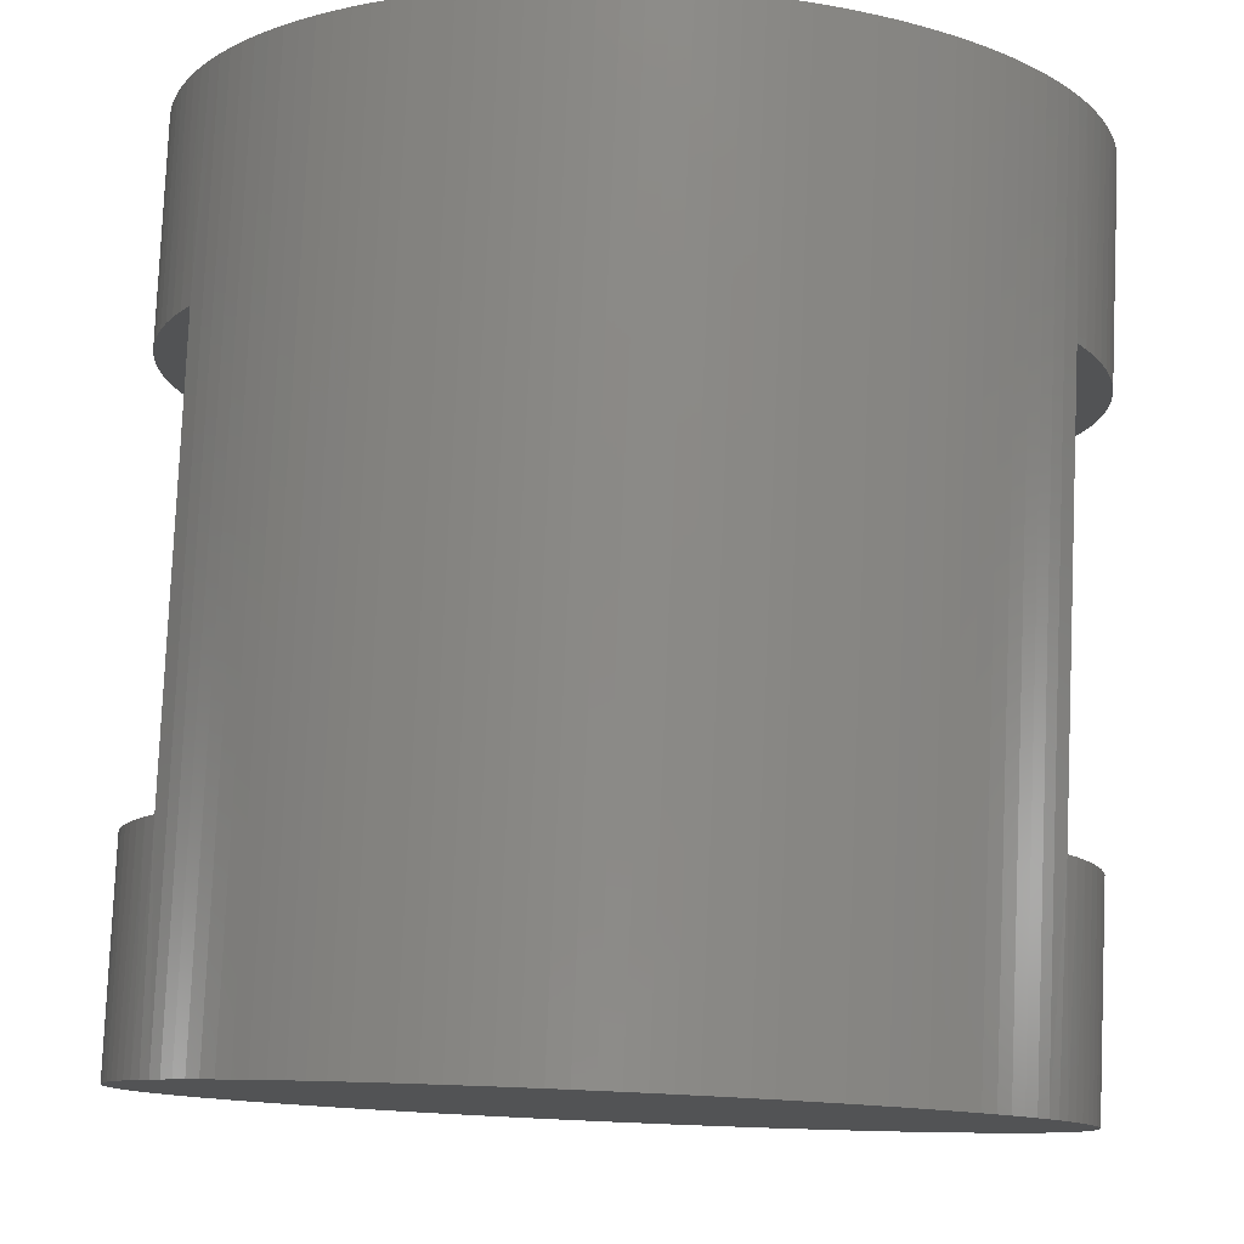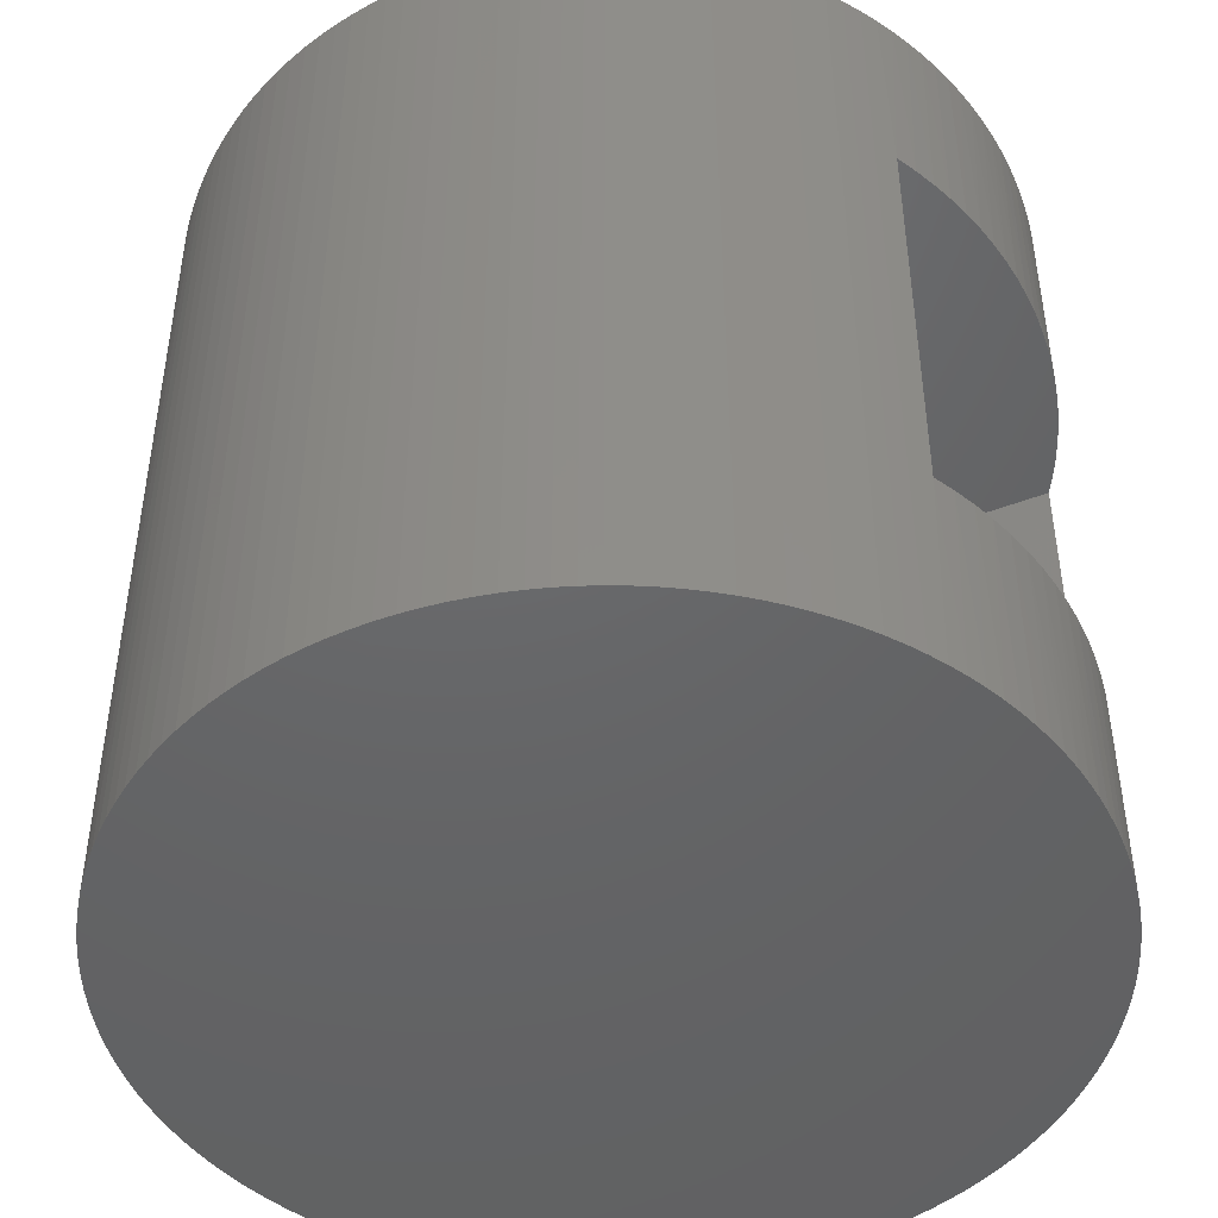
<metadata>
{"format":"stl","ext":"stl","renderer":"f3d","projection":"perspective","resolution":1024,"background":"white","views":[{"elev":79.7,"azim":2.5,"up":"+Y"},{"elev":-46.6,"azim":-156.4,"up":"+Z"}]}
</metadata>
<code>
# stl→obj: 364 verts, 728 faces
v 0.02861 0.02846 0.01
v 0.03 0.025 0.01
v 0.02999 0.02522 0.01
v 0.02998 0.02545 0.01
v 0.02995 0.02567 0.01
v 0.02992 0.02589 0.01
v 0.02987 0.02611 0.01
v 0.02982 0.02633 0.01
v 0.02976 0.02655 0.01
v 0.02968 0.02676 0.01
v 0.0296 0.02697 0.01
v 0.0295 0.02717 0.01
v 0.0294 0.02737 0.01
v 0.02929 0.02756 0.01
v 0.02917 0.02775 0.01
v 0.02905 0.02794 0.01
v 0.02891 0.02812 0.01
v 0.02877 0.02829 0.01
v 0.02846 0.02861 0.01
v 0.02829 0.02877 0.01
v 0.02812 0.02891 0.01
v 0.02794 0.02905 0.01
v 0.02775 0.02917 0.01
v 0.02756 0.02929 0.01
v 0.02737 0.0294 0.01
v 0.02717 0.0295 0.01
v 0.02697 0.0296 0.01
v 0.02676 0.02968 0.01
v 0.02655 0.02976 0.01
v 0.02633 0.02982 0.01
v 0.02611 0.02987 0.01
v 0.02589 0.02992 0.01
v 0.02567 0.02995 0.01
v 0.02545 0.02998 0.01
v 0.02522 0.02999 0.01
v 0.025 0.03 0.01
v 0.02478 0.02999 0.01
v 0.02455 0.02998 0.01
v 0.02433 0.02995 0.01
v 0.02411 0.02992 0.01
v 0.02389 0.02987 0.01
v 0.02367 0.02982 0.01
v 0.02345 0.02976 0.01
v 0.02324 0.02968 0.01
v 0.02303 0.0296 0.01
v 0.02283 0.0295 0.01
v 0.02263 0.0294 0.01
v 0.02244 0.02929 0.01
v 0.02225 0.02917 0.01
v 0.02206 0.02905 0.01
v 0.02188 0.02891 0.01
v 0.02171 0.02877 0.01
v 0.02154 0.02861 0.01
v 0.02139 0.02846 0.01
v 0.02123 0.02829 0.01
v 0.02109 0.02812 0.01
v 0.02095 0.02794 0.01
v 0.02083 0.02775 0.01
v 0.02071 0.02756 0.01
v 0.0206 0.02737 0.01
v 0.0205 0.02717 0.01
v 0.0204 0.02697 0.01
v 0.02032 0.02676 0.01
v 0.02024 0.02655 0.01
v 0.02018 0.02633 0.01
v 0.02013 0.02611 0.01
v 0.02008 0.02589 0.01
v 0.02005 0.02567 0.01
v 0.02002 0.02545 0.01
v 0.02001 0.02522 0.01
v 0.02 0.025 0.01
v 0.02001 0.02478 0.01
v 0.02002 0.02455 0.01
v 0.02005 0.02433 0.01
v 0.02008 0.02411 0.01
v 0.02013 0.02389 0.01
v 0.02018 0.02367 0.01
v 0.02024 0.02345 0.01
v 0.02032 0.02324 0.01
v 0.0204 0.02303 0.01
v 0.0205 0.02283 0.01
v 0.0206 0.02263 0.01
v 0.02071 0.02244 0.01
v 0.02083 0.02225 0.01
v 0.02095 0.02206 0.01
v 0.02109 0.02188 0.01
v 0.02123 0.02171 0.01
v 0.02139 0.02154 0.01
v 0.02154 0.02139 0.01
v 0.02171 0.02123 0.01
v 0.02188 0.02109 0.01
v 0.02206 0.02095 0.01
v 0.02225 0.02083 0.01
v 0.02244 0.02071 0.01
v 0.02263 0.0206 0.01
v 0.02283 0.0205 0.01
v 0.02303 0.0204 0.01
v 0.02324 0.02032 0.01
v 0.02345 0.02024 0.01
v 0.02367 0.02018 0.01
v 0.02389 0.02013 0.01
v 0.02411 0.02008 0.01
v 0.02433 0.02005 0.01
v 0.02455 0.02002 0.01
v 0.02478 0.02001 0.01
v 0.025 0.02 0.01
v 0.02522 0.02001 0.01
v 0.02545 0.02002 0.01
v 0.02567 0.02005 0.01
v 0.02589 0.02008 0.01
v 0.02611 0.02013 0.01
v 0.02633 0.02018 0.01
v 0.02655 0.02024 0.01
v 0.02676 0.02032 0.01
v 0.02697 0.0204 0.01
v 0.02717 0.0205 0.01
v 0.02737 0.0206 0.01
v 0.02756 0.02071 0.01
v 0.02775 0.02083 0.01
v 0.02794 0.02095 0.01
v 0.02812 0.02109 0.01
v 0.02829 0.02123 0.01
v 0.02846 0.02139 0.01
v 0.02861 0.02154 0.01
v 0.02877 0.02171 0.01
v 0.02891 0.02188 0.01
v 0.02905 0.02206 0.01
v 0.02917 0.02225 0.01
v 0.02929 0.02244 0.01
v 0.0294 0.02263 0.01
v 0.0295 0.02283 0.01
v 0.0296 0.02303 0.01
v 0.02968 0.02324 0.01
v 0.02976 0.02345 0.01
v 0.02982 0.02367 0.01
v 0.02987 0.02389 0.01
v 0.02992 0.02411 0.01
v 0.02995 0.02433 0.01
v 0.02998 0.02455 0.01
v 0.02999 0.02478 0.01
v 0.02001 0.02474 0.0075
v 0.02003 0.02448 0.0075
v 0.02006 0.02422 0.0025
v 0.02003 0.02448 0.0025
v 0.02005 0.02433 0
v 0.02999 0.02522 0
v 0.03 0.025 0.0025
v 0.03 0.025 0
v 0.02008 0.02411 0
v 0.02999 0.02526 0.0025
v 0.02006 0.02422 0.0075
v 0.02998 0.02545 0
v 0.02011 0.02396 0.0025
v 0.02013 0.02389 0
v 0.02997 0.02552 0.0025
v 0.03 0.025 0.0075
v 0.02999 0.02526 0.0075
v 0.02995 0.02567 0
v 0.02011 0.02396 0.0075
v 0.02017 0.02371 0.0025
v 0.02997 0.02552 0.0075
v 0.02018 0.02367 0
v 0.02994 0.02578 0.0025
v 0.02992 0.02589 0
v 0.02017 0.02371 0.0075
v 0.02024 0.02345 0.0025
v 0.02994 0.02578 0.0075
v 0.02024 0.02345 0
v 0.02032 0.02324 0
v 0.02989 0.02604 0.0025
v 0.02987 0.02611 0
v 0.02024 0.02345 0.0075
v 0.02033 0.02321 0.0025
v 0.02989 0.02604 0.0075
v 0.0204 0.02303 0
v 0.02983 0.02629 0.0025
v 0.02982 0.02633 0
v 0.02043 0.02297 0.0025
v 0.02033 0.02321 0.0075
v 0.02983 0.02629 0.0075
v 0.0205 0.02283 0
v 0.02976 0.02655 0.0025
v 0.02976 0.02655 0
v 0.02043 0.02297 0.0075
v 0.02968 0.02676 0
v 0.02054 0.02273 0.0025
v 0.02976 0.02655 0.0075
v 0.0206 0.02263 0
v 0.02967 0.02679 0.0025
v 0.02054 0.02273 0.0075
v 0.0296 0.02697 0
v 0.02067 0.0225 0.0025
v 0.02957 0.02703 0.0025
v 0.02071 0.02244 0
v 0.02967 0.02679 0.0075
v 0.02083 0.02225 0
v 0.0295 0.02717 0
v 0.02067 0.0225 0.0075
v 0.02957 0.02703 0.0075
v 0.02946 0.02727 0.0025
v 0.0294 0.02737 0
v 0.02095 0.02206 0
v 0.02946 0.02727 0.0075
v 0.02933 0.0275 0.0025
v 0.02929 0.02756 0
v 0.02109 0.02188 0
v 0.02917 0.02775 0
v 0.02123 0.02171 0
v 0.02933 0.0275 0.0075
v 0.02139 0.02154 0
v 0.02154 0.02139 0
v 0.02905 0.02794 0
v 0.02171 0.02123 0
v 0.02188 0.02109 0
v 0.02891 0.02812 0
v 0.02206 0.02095 0
v 0.02877 0.02829 0
v 0.02225 0.02083 0
v 0.02861 0.02846 0
v 0.02244 0.02071 0
v 0.02846 0.02861 0
v 0.02263 0.0206 0
v 0.02829 0.02877 0
v 0.02283 0.0205 0
v 0.02812 0.02891 0
v 0.02303 0.0204 0
v 0.02794 0.02905 0
v 0.02324 0.02032 0
v 0.02775 0.02917 0
v 0.02345 0.02024 0
v 0.02756 0.02929 0
v 0.02367 0.02018 0
v 0.02737 0.0294 0
v 0.02389 0.02013 0
v 0.02717 0.0295 0
v 0.02411 0.02008 0
v 0.02697 0.0296 0
v 0.02433 0.02005 0
v 0.02676 0.02968 0
v 0.02455 0.02002 0
v 0.02655 0.02976 0
v 0.02478 0.02001 0
v 0.02633 0.02982 0
v 0.025 0.02 0
v 0.02611 0.02987 0
v 0.02522 0.02001 0
v 0.02589 0.02992 0
v 0.02545 0.02002 0
v 0.02567 0.02995 0
v 0.02567 0.02005 0
v 0.02545 0.02998 0
v 0.02589 0.02008 0
v 0.02522 0.02999 0
v 0.02611 0.02013 0
v 0.02633 0.02018 0
v 0.025 0.03 0
v 0.02655 0.02024 0
v 0.02478 0.02999 0
v 0.02676 0.02032 0
v 0.02455 0.02998 0
v 0.02697 0.0204 0
v 0.02433 0.02995 0
v 0.02717 0.0205 0
v 0.02411 0.02992 0
v 0.02737 0.0206 0
v 0.02389 0.02987 0
v 0.02756 0.02071 0
v 0.02367 0.02982 0
v 0.02775 0.02083 0
v 0.02345 0.02976 0
v 0.02794 0.02095 0
v 0.02324 0.02968 0
v 0.02812 0.02109 0
v 0.02303 0.0296 0
v 0.02829 0.02123 0
v 0.02846 0.02139 0
v 0.02283 0.0295 0
v 0.02861 0.02154 0
v 0.02263 0.0294 0
v 0.02877 0.02171 0
v 0.02244 0.02929 0
v 0.02891 0.02188 0
v 0.02225 0.02917 0
v 0.02905 0.02206 0
v 0.02206 0.02905 0
v 0.02933 0.0225 0.0025
v 0.02917 0.02225 0
v 0.02929 0.02244 0
v 0.02188 0.02891 0
v 0.0294 0.02263 0
v 0.02933 0.0225 0.0075
v 0.02171 0.02877 0
v 0.02946 0.02273 0.0025
v 0.02154 0.02861 0
v 0.0295 0.02283 0
v 0.02139 0.02846 0
v 0.02946 0.02273 0.0075
v 0.02123 0.02829 0
v 0.02957 0.02297 0.0025
v 0.0296 0.02303 0
v 0.02109 0.02812 0
v 0.02957 0.02297 0.0075
v 0.02095 0.02794 0
v 0.02967 0.02321 0.0025
v 0.02968 0.02324 0
v 0.02067 0.0275 0.0025
v 0.02083 0.02775 0
v 0.02071 0.02756 0
v 0.02967 0.02321 0.0075
v 0.0206 0.02737 0
v 0.02976 0.02345 0.0025
v 0.02067 0.0275 0.0075
v 0.02976 0.02345 0
v 0.02054 0.02727 0.0025
v 0.02982 0.02367 0
v 0.02976 0.02345 0.0075
v 0.0205 0.02717 0
v 0.02983 0.02371 0.0025
v 0.02054 0.02727 0.0075
v 0.02987 0.02389 0
v 0.02043 0.02703 0.0025
v 0.0204 0.02697 0
v 0.02989 0.02396 0.0025
v 0.02983 0.02371 0.0075
v 0.02992 0.02411 0
v 0.02043 0.02703 0.0075
v 0.02989 0.02396 0.0075
v 0.02033 0.02679 0.0025
v 0.02032 0.02676 0
v 0.02994 0.02422 0.0025
v 0.02995 0.02433 0
v 0.02033 0.02679 0.0075
v 0.02994 0.02422 0.0075
v 0.02024 0.02655 0.0025
v 0.02024 0.02655 0
v 0.02997 0.02448 0.0025
v 0.02998 0.02455 0
v 0.02018 0.02633 0
v 0.02024 0.02655 0.0075
v 0.02017 0.02629 0.0025
v 0.02997 0.02448 0.0075
v 0.02999 0.02474 0.0025
v 0.02999 0.02478 0
v 0.02013 0.02611 0
v 0.02011 0.02604 0.0025
v 0.02999 0.02474 0.0075
v 0.02017 0.02629 0.0075
v 0.02008 0.02589 0
v 0.02011 0.02604 0.0075
v 0.02006 0.02578 0.0025
v 0.02005 0.02567 0
v 0.02006 0.02578 0.0075
v 0.02003 0.02552 0.0025
v 0.02002 0.02545 0
v 0.02003 0.02552 0.0075
v 0.02001 0.02526 0.0025
v 0.02001 0.02522 0
v 0.02001 0.02526 0.0075
v 0.02 0.025 0.0025
v 0.02 0.025 0
v 0.02001 0.02478 0
v 0.02 0.025 0.0075
v 0.02001 0.02474 0.0025
v 0.02002 0.02455 0
f 1 2 3
f 1 3 4
f 1 4 5
f 1 5 6
f 1 6 7
f 1 7 8
f 1 8 9
f 1 9 10
f 1 10 11
f 1 11 12
f 1 12 13
f 1 13 14
f 1 14 15
f 1 15 16
f 1 16 17
f 1 17 18
f 1 19 20
f 1 20 21
f 1 21 22
f 1 22 23
f 1 23 24
f 1 24 25
f 1 25 26
f 1 26 27
f 1 27 28
f 1 28 29
f 1 29 30
f 1 30 31
f 1 31 32
f 1 32 33
f 1 33 34
f 1 34 35
f 1 35 36
f 1 36 37
f 1 37 38
f 1 38 39
f 1 39 40
f 1 40 41
f 1 41 42
f 1 42 43
f 1 43 44
f 1 44 45
f 1 45 46
f 1 46 47
f 1 47 48
f 1 48 49
f 1 49 50
f 1 50 51
f 1 51 52
f 1 52 53
f 1 53 54
f 1 54 55
f 1 55 56
f 1 56 57
f 1 57 58
f 1 58 59
f 1 59 60
f 1 60 61
f 1 61 62
f 1 62 63
f 1 63 64
f 1 64 65
f 1 65 66
f 1 66 67
f 1 67 68
f 1 68 69
f 1 69 70
f 1 70 71
f 1 71 72
f 1 72 73
f 1 73 74
f 1 74 75
f 1 75 76
f 1 76 77
f 1 77 78
f 1 78 79
f 1 79 80
f 1 80 81
f 1 81 82
f 1 82 83
f 1 83 84
f 1 84 85
f 1 85 86
f 1 86 87
f 1 87 88
f 1 88 89
f 1 89 90
f 1 90 91
f 1 91 92
f 1 92 93
f 1 93 94
f 1 94 95
f 1 95 96
f 1 96 97
f 1 97 98
f 1 98 99
f 1 99 100
f 1 100 101
f 1 101 102
f 1 102 103
f 1 103 104
f 1 104 105
f 1 105 106
f 1 106 107
f 1 107 108
f 1 108 109
f 1 109 110
f 1 110 111
f 1 111 112
f 1 112 113
f 1 113 114
f 1 114 115
f 1 115 116
f 1 116 117
f 1 117 118
f 1 118 119
f 1 119 120
f 1 120 121
f 1 121 122
f 1 122 123
f 1 123 124
f 1 124 125
f 1 125 126
f 1 126 127
f 1 127 128
f 1 128 129
f 1 129 130
f 1 130 131
f 1 131 132
f 1 132 133
f 1 133 134
f 1 134 135
f 1 135 136
f 1 136 137
f 1 137 138
f 1 138 139
f 1 139 140
f 1 140 2
f 73 141 142
f 73 72 141
f 143 144 145
f 146 147 148
f 149 143 145
f 74 73 142
f 150 147 146
f 151 74 142
f 152 150 146
f 153 143 149
f 153 149 154
f 75 74 151
f 155 150 152
f 3 156 157
f 3 2 156
f 158 155 152
f 159 75 151
f 160 153 154
f 4 157 161
f 160 154 162
f 4 3 157
f 76 75 159
f 163 155 158
f 164 163 158
f 5 4 161
f 165 76 159
f 166 160 162
f 167 5 161
f 166 162 168
f 77 76 165
f 169 166 168
f 170 164 171
f 170 163 164
f 172 77 165
f 6 5 167
f 173 166 169
f 78 77 172
f 174 6 167
f 175 173 169
f 176 170 171
f 176 171 177
f 7 6 174
f 178 173 175
f 79 172 179
f 79 78 172
f 180 7 174
f 181 178 175
f 182 177 183
f 182 176 177
f 8 7 180
f 80 179 184
f 185 182 183
f 80 79 179
f 186 178 181
f 187 8 180
f 188 186 181
f 189 182 185
f 81 80 184
f 9 8 187
f 190 81 184
f 191 189 185
f 192 186 188
f 193 189 191
f 192 188 194
f 82 81 190
f 10 9 187
f 10 187 195
f 196 192 194
f 197 193 191
f 198 82 190
f 83 82 198
f 11 10 195
f 11 195 199
f 200 193 197
f 84 192 196
f 84 83 198
f 201 200 197
f 84 198 192
f 12 11 199
f 85 84 196
f 85 196 202
f 203 12 199
f 86 85 202
f 204 201 205
f 86 202 206
f 204 200 201
f 13 12 203
f 87 86 206
f 207 204 205
f 87 206 208
f 209 204 207
f 88 87 208
f 209 13 203
f 88 208 210
f 14 13 209
f 89 88 210
f 15 209 207
f 89 210 211
f 15 14 209
f 90 89 211
f 16 207 212
f 16 15 207
f 90 211 213
f 91 213 214
f 17 212 215
f 91 90 213
f 17 16 212
f 92 214 216
f 92 91 214
f 18 215 217
f 18 17 215
f 93 216 218
f 93 92 216
f 1 217 219
f 1 18 217
f 94 218 220
f 94 93 218
f 19 219 221
f 19 1 219
f 95 220 222
f 95 94 220
f 20 221 223
f 20 19 221
f 96 222 224
f 21 223 225
f 96 95 222
f 21 20 223
f 97 224 226
f 22 225 227
f 97 96 224
f 22 21 225
f 98 226 228
f 98 97 226
f 23 227 229
f 23 22 227
f 99 228 230
f 24 23 229
f 99 98 228
f 24 229 231
f 100 230 232
f 100 99 230
f 25 24 231
f 25 231 233
f 101 232 234
f 101 100 232
f 26 25 233
f 26 233 235
f 102 234 236
f 102 101 234
f 27 26 235
f 27 235 237
f 103 236 238
f 28 27 237
f 103 102 236
f 28 237 239
f 104 103 238
f 104 238 240
f 29 28 239
f 29 239 241
f 105 104 240
f 105 240 242
f 30 29 241
f 30 241 243
f 106 105 242
f 106 242 244
f 31 30 243
f 31 243 245
f 107 244 246
f 107 106 244
f 32 31 245
f 32 245 247
f 108 107 246
f 108 246 248
f 33 32 247
f 33 247 249
f 109 248 250
f 109 108 248
f 34 249 251
f 110 250 252
f 34 33 249
f 110 109 250
f 35 251 253
f 111 252 254
f 111 110 252
f 35 34 251
f 112 254 255
f 36 253 256
f 112 111 254
f 36 35 253
f 113 255 257
f 37 256 258
f 113 112 255
f 37 36 256
f 114 257 259
f 38 258 260
f 114 113 257
f 38 37 258
f 115 259 261
f 115 114 259
f 39 260 262
f 39 38 260
f 116 261 263
f 116 115 261
f 40 262 264
f 40 39 262
f 117 263 265
f 117 116 263
f 41 264 266
f 41 40 264
f 118 265 267
f 118 117 265
f 42 266 268
f 42 41 266
f 119 267 269
f 119 118 267
f 43 268 270
f 43 42 268
f 120 269 271
f 120 119 269
f 44 270 272
f 121 271 273
f 44 43 270
f 121 120 271
f 45 272 274
f 122 273 275
f 45 44 272
f 122 121 273
f 123 275 276
f 46 274 277
f 46 45 274
f 123 122 275
f 124 276 278
f 47 277 279
f 124 123 276
f 47 46 277
f 125 278 280
f 125 124 278
f 48 279 281
f 48 47 279
f 126 280 282
f 126 125 280
f 49 48 281
f 49 281 283
f 127 282 284
f 127 126 282
f 50 49 283
f 50 283 285
f 286 287 288
f 51 50 285
f 128 284 287
f 51 285 289
f 128 127 284
f 290 286 288
f 291 287 286
f 52 51 289
f 291 128 287
f 52 289 292
f 129 128 291
f 293 286 290
f 53 52 292
f 53 292 294
f 295 293 290
f 130 129 291
f 54 53 294
f 54 294 296
f 297 130 291
f 55 54 296
f 55 296 298
f 299 293 295
f 299 295 300
f 131 130 297
f 56 55 298
f 56 298 301
f 302 131 297
f 57 56 301
f 57 301 303
f 304 299 300
f 304 300 305
f 132 131 302
f 306 307 308
f 58 307 306
f 58 57 303
f 58 303 307
f 309 132 302
f 310 306 308
f 311 304 305
f 312 58 306
f 311 305 313
f 133 132 309
f 59 58 312
f 314 306 310
f 315 311 313
f 316 133 309
f 317 314 310
f 60 59 312
f 318 311 315
f 319 60 312
f 134 133 316
f 320 318 315
f 321 314 317
f 321 317 322
f 323 318 320
f 61 60 319
f 135 316 324
f 135 134 316
f 325 323 320
f 326 61 319
f 136 324 327
f 328 321 322
f 136 135 324
f 328 322 329
f 62 61 326
f 330 323 325
f 331 330 325
f 137 136 327
f 332 62 326
f 333 137 327
f 334 328 329
f 334 329 335
f 336 331 337
f 63 62 332
f 336 330 331
f 338 334 335
f 138 137 333
f 339 63 332
f 340 334 338
f 341 138 333
f 64 63 339
f 342 337 343
f 342 336 337
f 344 340 338
f 139 138 341
f 345 340 344
f 346 139 341
f 65 339 347
f 147 343 148
f 65 64 339
f 147 342 343
f 348 345 344
f 140 139 346
f 156 140 346
f 66 347 349
f 66 65 347
f 2 140 156
f 350 345 348
f 351 350 348
f 67 66 349
f 352 67 349
f 353 350 351
f 353 351 354
f 68 67 352
f 355 68 352
f 356 353 354
f 356 354 357
f 69 68 355
f 358 69 355
f 359 356 357
f 359 357 360
f 70 69 358
f 361 359 360
f 362 70 358
f 363 359 361
f 71 70 362
f 364 363 361
f 144 363 364
f 72 71 362
f 72 362 141
f 145 144 364
f 306 359 363
f 306 363 144
f 306 144 143
f 306 143 153
f 306 153 160
f 306 160 166
f 306 166 173
f 306 173 178
f 306 178 186
f 306 186 192
f 306 314 321
f 306 321 328
f 306 328 334
f 306 334 340
f 306 340 345
f 306 345 350
f 306 350 353
f 306 353 356
f 306 356 359
f 204 286 293
f 204 293 299
f 204 299 304
f 204 304 311
f 204 311 318
f 204 318 323
f 204 323 330
f 204 330 336
f 204 336 342
f 204 342 147
f 204 192 286
f 204 147 150
f 204 150 155
f 204 155 163
f 204 163 170
f 204 170 176
f 204 176 182
f 204 182 189
f 204 189 193
f 204 193 200
f 204 306 192
f 146 148 219
f 152 146 219
f 158 152 219
f 164 158 219
f 171 164 219
f 177 171 219
f 183 177 219
f 185 183 219
f 219 185 191
f 219 191 197
f 219 197 201
f 219 201 205
f 219 205 207
f 219 207 212
f 219 212 215
f 219 215 217
f 219 221 223
f 219 223 225
f 219 225 227
f 219 227 229
f 219 229 231
f 219 231 233
f 219 233 235
f 219 235 237
f 239 237 219
f 241 239 219
f 243 241 219
f 245 243 219
f 247 245 219
f 249 247 219
f 251 249 219
f 253 251 219
f 256 253 219
f 258 256 219
f 260 258 219
f 262 260 219
f 264 262 219
f 266 264 219
f 268 266 219
f 270 268 219
f 272 270 219
f 274 272 219
f 277 274 219
f 279 277 219
f 281 279 219
f 283 281 219
f 285 283 219
f 289 285 219
f 292 289 219
f 294 292 219
f 296 294 219
f 298 296 219
f 301 298 219
f 303 301 219
f 307 303 219
f 308 307 219
f 310 308 219
f 317 310 219
f 322 317 219
f 329 322 219
f 335 329 219
f 338 335 219
f 344 338 219
f 348 344 219
f 351 348 219
f 354 351 219
f 357 354 219
f 360 357 219
f 361 360 219
f 364 361 219
f 145 364 219
f 149 145 219
f 154 149 219
f 162 154 219
f 168 162 219
f 169 168 219
f 175 169 219
f 181 175 219
f 188 181 219
f 194 188 219
f 196 194 219
f 202 196 219
f 206 202 219
f 208 206 219
f 210 208 219
f 211 210 219
f 213 211 219
f 214 213 219
f 216 214 219
f 218 216 219
f 220 218 219
f 222 220 219
f 224 222 219
f 226 224 219
f 228 226 219
f 230 228 219
f 232 230 219
f 234 232 219
f 236 234 219
f 238 236 219
f 240 238 219
f 242 240 219
f 244 242 219
f 246 244 219
f 248 246 219
f 250 248 219
f 252 250 219
f 254 252 219
f 255 254 219
f 257 255 219
f 259 257 219
f 261 259 219
f 263 261 219
f 265 263 219
f 267 265 219
f 269 267 219
f 271 269 219
f 273 271 219
f 275 273 219
f 276 275 219
f 278 276 219
f 280 278 219
f 282 280 219
f 284 282 219
f 287 284 219
f 288 287 219
f 290 288 219
f 295 290 219
f 300 295 219
f 305 300 219
f 313 305 219
f 315 313 219
f 320 315 219
f 325 320 219
f 331 325 219
f 337 331 219
f 343 337 219
f 148 343 219
f 312 306 209
f 306 204 209
f 141 362 312
f 142 141 312
f 151 142 312
f 159 151 312
f 165 159 312
f 172 165 312
f 179 172 312
f 184 179 312
f 190 184 312
f 198 190 312
f 312 319 326
f 312 326 332
f 312 332 339
f 312 339 347
f 312 347 349
f 312 349 352
f 312 352 355
f 358 355 312
f 362 358 312
f 297 291 209
f 302 297 209
f 309 302 209
f 316 309 209
f 324 316 209
f 327 324 209
f 333 327 209
f 341 333 209
f 346 341 209
f 156 346 209
f 291 198 209
f 157 156 209
f 161 157 209
f 209 161 167
f 209 167 174
f 209 174 180
f 209 180 187
f 209 187 195
f 209 195 199
f 209 199 203
f 198 312 209
f 291 192 198
f 291 286 192

</code>
